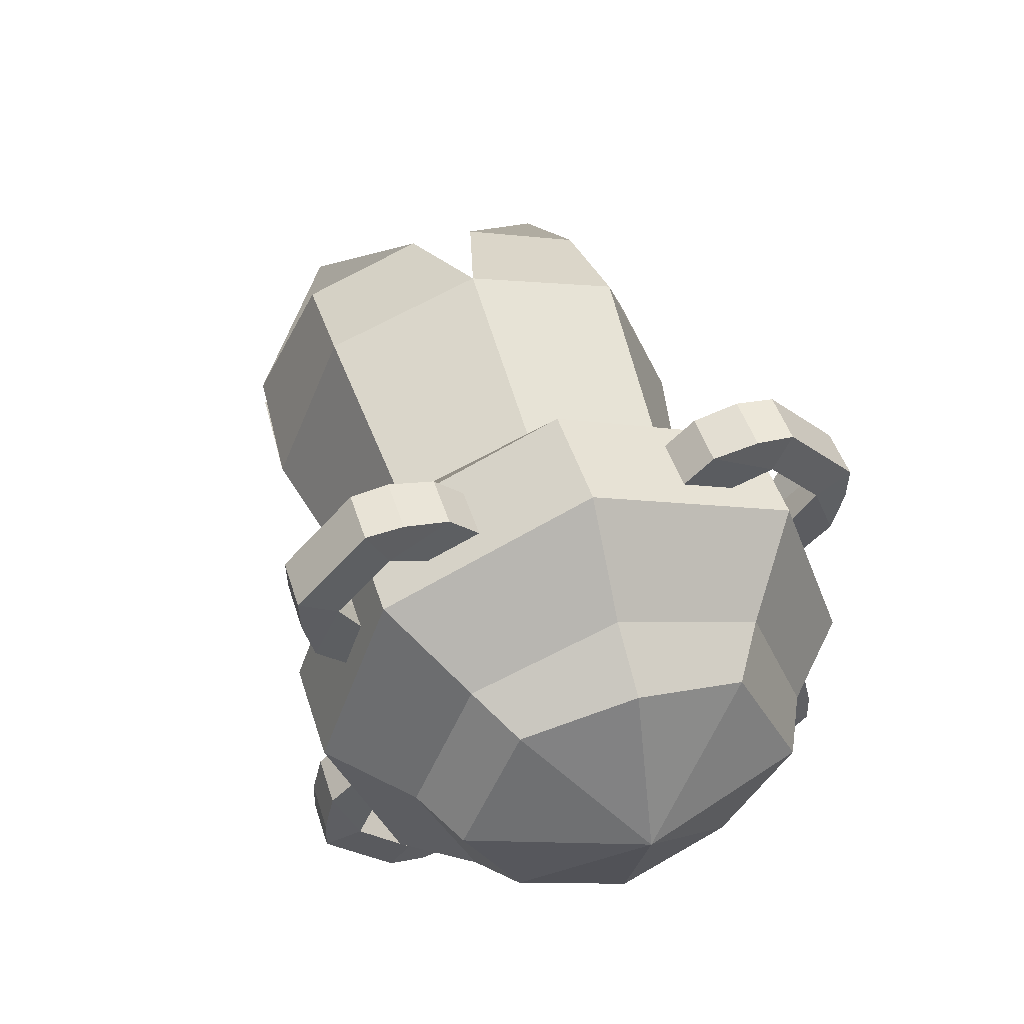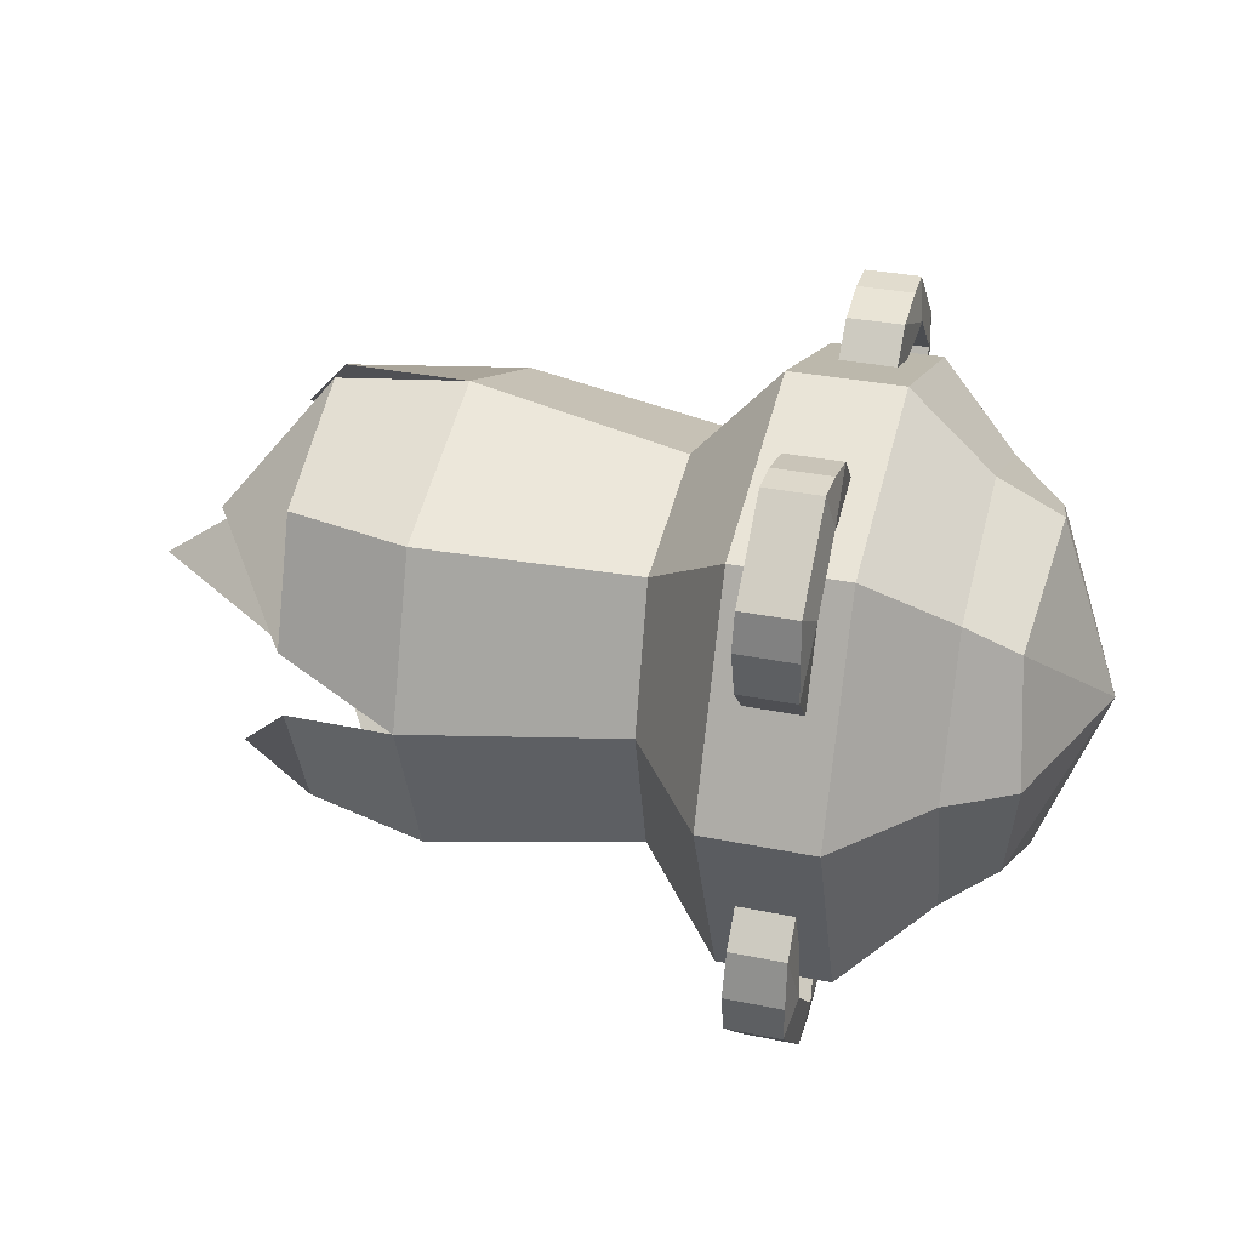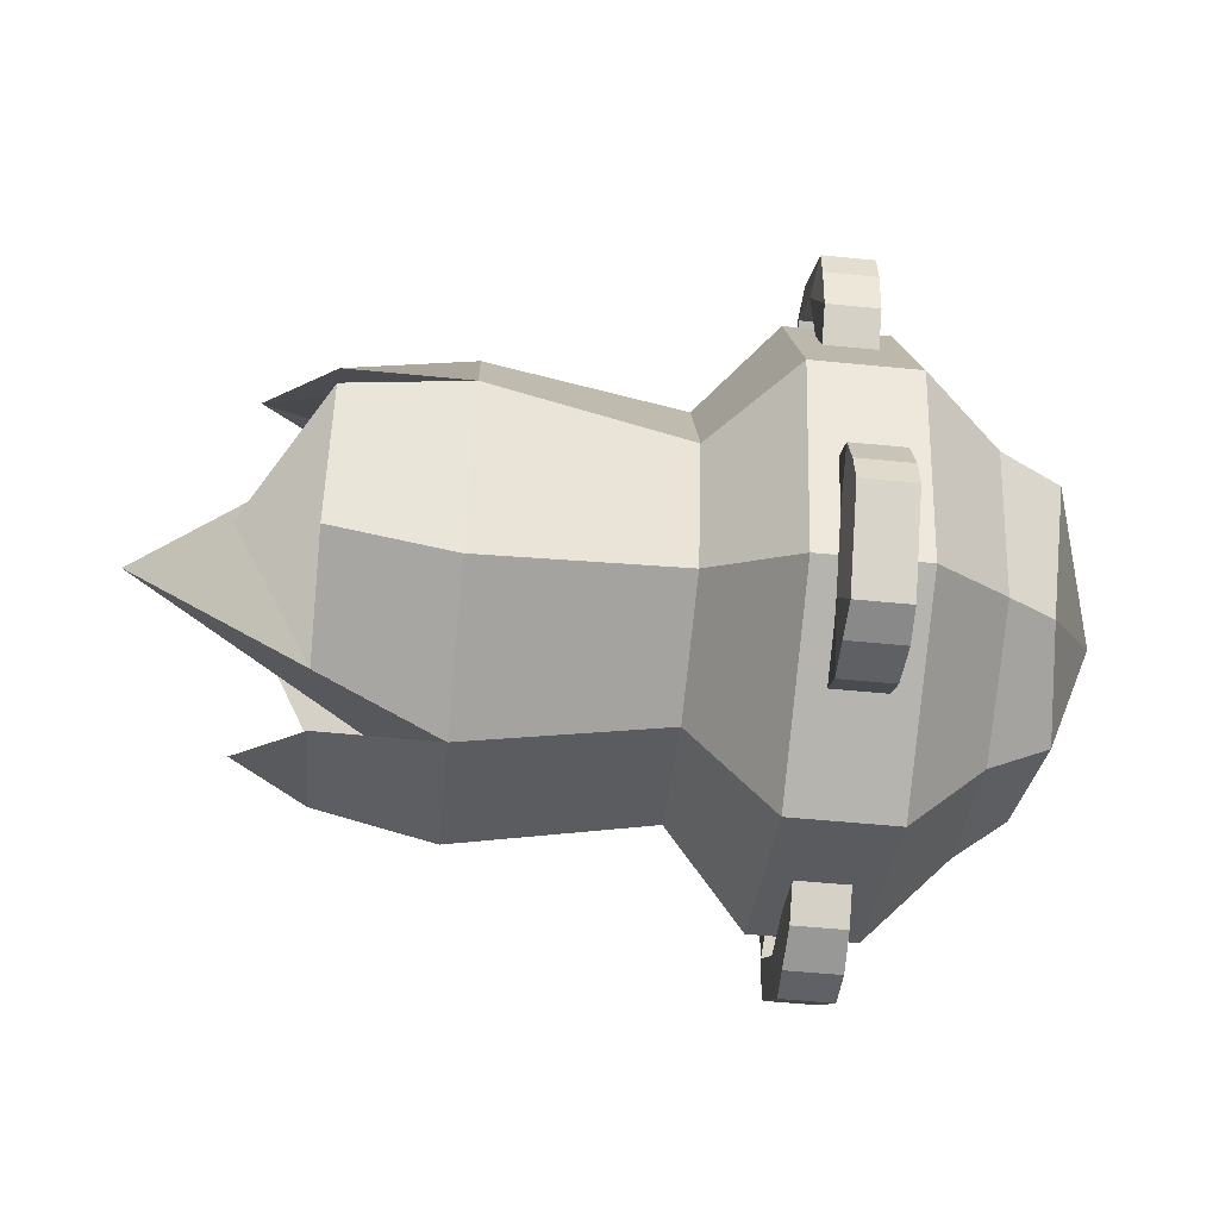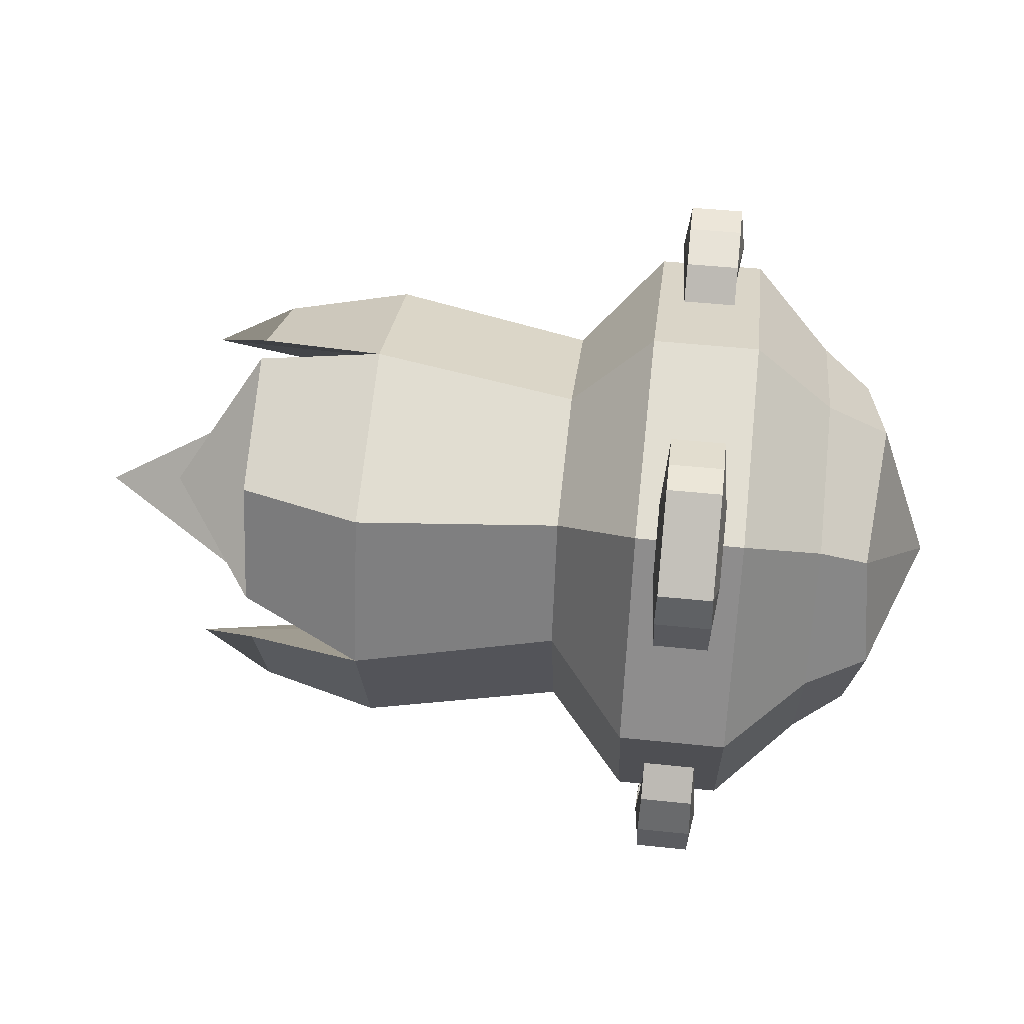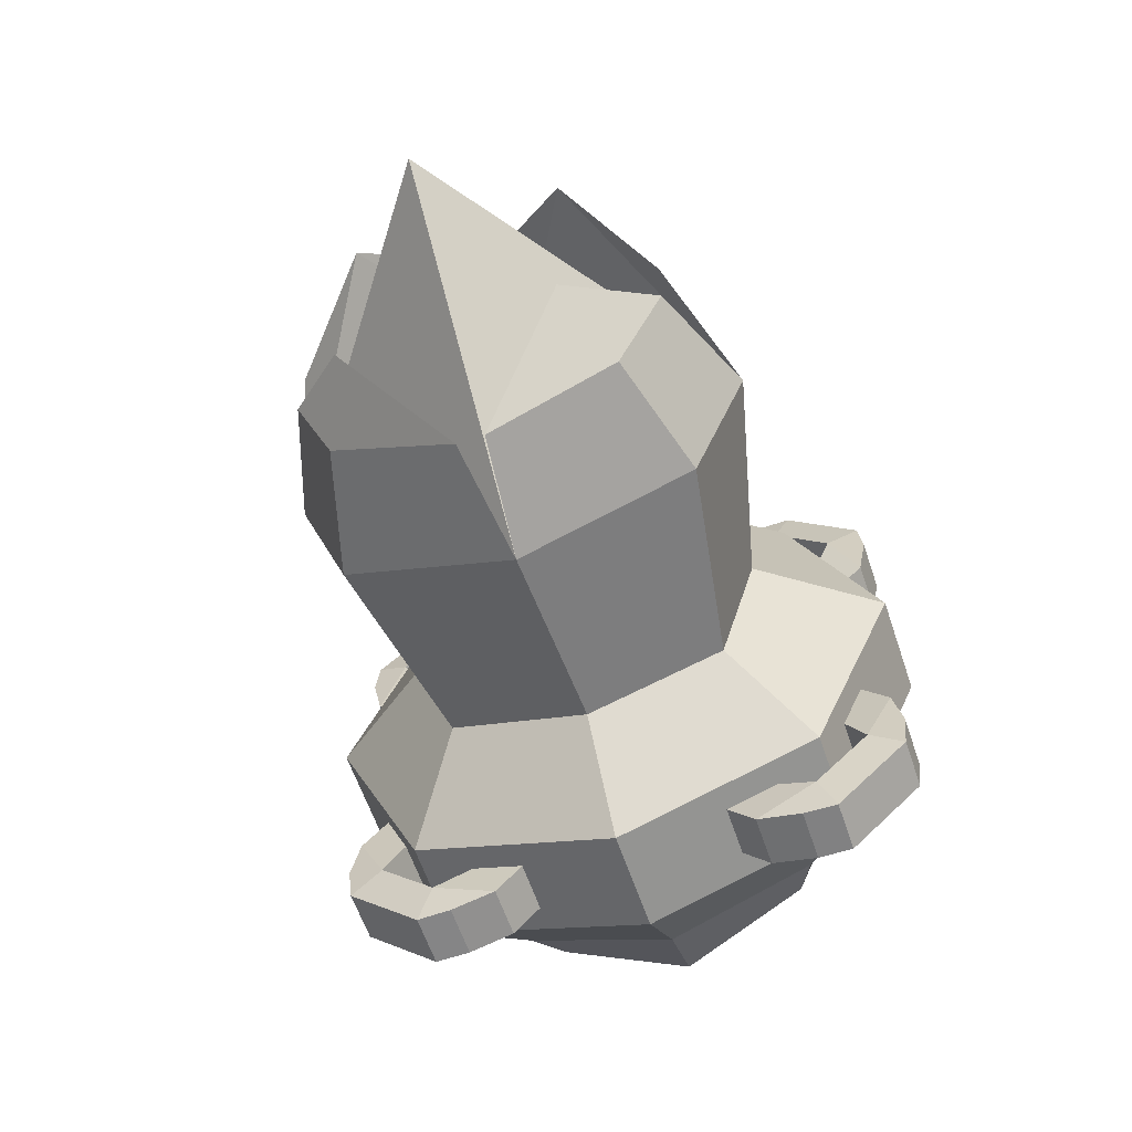
<metadata>
{"format":"obj","ext":"obj","renderer":"f3d","projection":"perspective","resolution":1024,"background":"white","views":[{"elev":48.8,"azim":72.5,"up":"+Y"},{"elev":32.7,"azim":15.9,"up":"+Z"},{"elev":-56.7,"azim":-5.8,"up":"+Y"},{"elev":48.0,"azim":6.7,"up":"+Z"},{"elev":-61.2,"azim":-71.3,"up":"+Z"}]}
</metadata>
<code>
o Cube
v -0.1135 0.6072 -0.614
v -1 0.7567 -0.6862
v 0.2459 0.8975 -0.9047
v 0.7105 0.8975 -0.9047
v 1.06 0.6534 -0.6334
v 1.279 0.5607 -0.4912
v -1.877 0.4649 -0.5554
v -1.538 0.06015 -0.9681
v -1.538 0.8014 -0.1459
v -1.538 0.6063 -0.6696
v 0.2459 0.4488 -1.062
v 0.2459 1.094 -0.4524
v 0.7105 0.4488 -1.062
v 0.7105 1.094 -0.4524
v 0.4782 0.8975 -0.9047
v 0.4782 0.4488 -1.062
v 0.4782 1.094 -0.4524
v 0.3621 0.4488 -1.062
v 0.5944 0.4488 -1.062
v 0.5944 0.8975 -0.9047
v 0.7105 0.9957 -0.6785
v 0.5944 0.6731 -0.9832
v 0.5944 0.9957 -0.6785
v 0.3621 0.9957 -0.6785
v 0.3621 0.6731 -0.9832
v 0.2459 0.9957 -0.6785
v 0.3621 0.8975 -0.9047
v 0.7105 0.6731 -0.9832
v 0.2459 0.6731 -0.9832
v 0.4782 0.9957 -0.6785
v 0.3621 1.094 -0.4524
v 0.5944 1.094 -0.4524
v 0.4782 0.6731 -0.9832
v 0.3621 0.5659 -1.188
v 0.4782 0.5659 -1.188
v 0.4782 0.7903 -1.109
v 0.3621 1.211 -0.5785
v 0.4782 1.211 -0.5785
v 0.3368 0.8401 -1.077
v 0.5944 1.211 -0.5785
v 0.4782 1.085 -0.8452
v 0.6196 0.8401 -1.077
v 0.5944 0.5659 -1.188
v 0.6196 1.085 -0.8452
v 0.3368 1.085 -0.8452
v 0.4782 1.251 -0.7718
v 0.5995 1.251 -0.7718
v 0.3621 0.9106 -1.239
v 0.4782 0.9106 -1.239
v 0.3612 0.7611 -1.235
v 0.3569 1.251 -0.7718
v 0.4782 0.7611 -1.235
v 0.4782 1.233 -0.9341
v 0.5944 0.9106 -1.239
v 0.5953 0.7611 -1.235
v 0.5944 1.233 -0.9341
v 0.3621 1.233 -0.9341
v -0.1135 0.6072 0.614
v -0.1135 0.7771 0
v -1 1 0
v -1 0.7567 0.6862
v 0.2459 0.8975 0.9047
v 0.2459 1.29 0
v 0.7105 0.8975 0.9047
v 0.7105 1.29 0
v 1.06 0.6534 0.6334
v 1.06 0.8896 0
v 1.279 0.5607 0.4912
v 1.336 0.7229 0
v -1.877 0.4649 0.5554
v -1.538 0.06015 0.9681
v -1.538 0.8014 0.1459
v -1.538 0.6063 0.6696
v 0.2459 0.4488 1.062
v 0.2459 1.094 0.4524
v 0.7105 0.4488 1.062
v 0.7105 1.094 0.4524
v 0.4782 1.29 0
v 0.4782 0.8975 0.9047
v 0.4782 0.4488 1.062
v 0.4782 1.094 0.4524
v 0.3621 0.4488 1.062
v 0.5944 0.4488 1.062
v 0.5944 0.8975 0.9047
v 0.7105 0.9957 0.6785
v 0.5944 0.6731 0.9832
v 0.5944 0.9957 0.6785
v 0.3621 0.9957 0.6785
v 0.3621 0.6731 0.9832
v 0.2459 0.9957 0.6785
v 0.3621 0.8975 0.9047
v 0.7105 0.6731 0.9832
v 0.2459 0.6731 0.9832
v 0.4782 0.9957 0.6785
v 0.3621 1.094 0.4524
v 0.5944 1.094 0.4524
v 0.4782 0.6731 0.9832
v 0.3621 0.5659 1.188
v 0.4782 0.5659 1.188
v 0.4782 0.7903 1.109
v 0.3621 1.211 0.5785
v 0.4782 1.211 0.5785
v 0.3368 0.8401 1.077
v 0.5944 1.211 0.5785
v 0.4782 1.085 0.8452
v 0.6196 0.8401 1.077
v 0.5944 0.5659 1.188
v 0.6196 1.085 0.8452
v 0.3368 1.085 0.8452
v 0.4782 1.251 0.7718
v 0.5995 1.251 0.7718
v 0.3621 0.9106 1.239
v 0.4782 0.9106 1.239
v 0.3612 0.7611 1.235
v 0.3569 1.251 0.7718
v 0.4782 0.7611 1.235
v 0.4782 1.233 0.9341
v 0.5944 0.9106 1.239
v 0.5953 0.7611 1.235
v 0.5944 1.233 0.9341
v 0.3621 1.233 0.9341
v -0.1135 0 -0.8107
v -1 0 -1
v -0.1135 -0.6072 -0.614
v -1 -0.7567 -0.6862
v 0.2459 0 -1.218
v 0.2459 -0.8975 -0.9047
v 0.7105 0 -1.218
v 0.7105 -0.8975 -0.9047
v 1.06 0 -0.8946
v 1.06 -0.6534 -0.6334
v 1.332 0 -0.7612
v 1.279 -0.5607 -0.4912
v -1.877 -0.4649 -0.5554
v -1.538 -0.06015 -0.9681
v -1.538 -0.8014 -0.1459
v -1.538 -0.6063 -0.6696
v 0.2459 -0.4488 -1.062
v 0.2459 -1.094 -0.4524
v 0.7105 -0.4488 -1.062
v 0.7105 -1.094 -0.4524
v 0.4782 0 -1.218
v 0.4782 -0.8975 -0.9047
v 0.4782 -0.4488 -1.062
v 0.4782 -1.094 -0.4524
v 0.3621 -0.4488 -1.062
v 0.5944 -0.4488 -1.062
v 0.5944 -0.8975 -0.9047
v 0.7105 -0.9957 -0.6785
v 0.5944 -0.6731 -0.9832
v 0.5944 -0.9957 -0.6785
v 0.3621 -0.9957 -0.6785
v 0.3621 -0.6731 -0.9832
v 0.2459 -0.9957 -0.6785
v 0.3621 -0.8975 -0.9047
v 0.7105 -0.6731 -0.9832
v 0.2459 -0.6731 -0.9832
v 0.4782 -0.9957 -0.6785
v 0.3621 -1.094 -0.4524
v 0.5944 -1.094 -0.4524
v 0.4782 -0.6731 -0.9832
v 0.3621 -0.5659 -1.188
v 0.4782 -0.5659 -1.188
v 0.4782 -0.7903 -1.109
v 0.3621 -1.211 -0.5785
v 0.4782 -1.211 -0.5785
v 0.3368 -0.8401 -1.077
v 0.5944 -1.211 -0.5785
v 0.4782 -1.085 -0.8452
v 0.6196 -0.8401 -1.077
v 0.5944 -0.5659 -1.188
v 0.6196 -1.085 -0.8452
v 0.3368 -1.085 -0.8452
v 0.4782 -1.251 -0.7718
v 0.5995 -1.251 -0.7718
v 0.3621 -0.9106 -1.239
v 0.4782 -0.9106 -1.239
v 0.3612 -0.7611 -1.235
v 0.3569 -1.251 -0.7718
v 0.4782 -0.7611 -1.235
v 0.4782 -1.233 -0.9341
v 0.5944 -0.9106 -1.239
v 0.5953 -0.7611 -1.235
v 0.5944 -1.233 -0.9341
v 0.3621 -1.233 -0.9341
v -0.1135 0 0.8107
v -1 0 1
v -0.1135 -0.6072 0.614
v -0.1135 -0.7771 0
v -1 -1 0
v -1 -0.7567 0.6862
v 0.2459 0 1.218
v 0.2459 -0.8975 0.9047
v 0.2459 -1.29 0
v 0.7105 0 1.218
v 0.7105 -0.8975 0.9047
v 0.7105 -1.29 0
v 1.06 0 0.8946
v 1.06 -0.6534 0.6334
v 1.06 -0.8896 0
v 1.332 0 0.7612
v 1.594 0 0
v 1.279 -0.5607 0.4912
v 1.336 -0.7229 0
v -1.877 -0.4649 0.5554
v -1.538 -0.06015 0.9681
v -1.538 -0.8014 0.1459
v -1.538 -0.6063 0.6696
v -2.374 0 0
v 0.2459 -0.4488 1.062
v 0.2459 -1.094 0.4524
v 0.7105 -0.4488 1.062
v 0.7105 -1.094 0.4524
v 0.4782 -1.29 0
v 0.4782 0 1.218
v 0.4782 -0.8975 0.9047
v 0.4782 -0.4488 1.062
v 0.4782 -1.094 0.4524
v 0.3621 -0.4488 1.062
v 0.5944 -0.4488 1.062
v 0.5944 -0.8975 0.9047
v 0.7105 -0.9957 0.6785
v 0.5944 -0.6731 0.9832
v 0.5944 -0.9957 0.6785
v 0.3621 -0.9957 0.6785
v 0.3621 -0.6731 0.9832
v 0.2459 -0.9957 0.6785
v 0.3621 -0.8975 0.9047
v 0.7105 -0.6731 0.9832
v 0.2459 -0.6731 0.9832
v 0.4782 -0.9957 0.6785
v 0.3621 -1.094 0.4524
v 0.5944 -1.094 0.4524
v 0.4782 -0.6731 0.9832
v 0.3621 -0.5659 1.188
v 0.4782 -0.5659 1.188
v 0.4782 -0.7903 1.109
v 0.3621 -1.211 0.5785
v 0.4782 -1.211 0.5785
v 0.3368 -0.8401 1.077
v 0.5944 -1.211 0.5785
v 0.4782 -1.085 0.8452
v 0.6196 -0.8401 1.077
v 0.5944 -0.5659 1.188
v 0.6196 -1.085 0.8452
v 0.3368 -1.085 0.8452
v 0.4782 -1.251 0.7718
v 0.5995 -1.251 0.7718
v 0.3621 -0.9106 1.239
v 0.4782 -0.9106 1.239
v 0.3612 -0.7611 1.235
v 0.3569 -1.251 0.7718
v 0.4782 -0.7611 1.235
v 0.4782 -1.233 0.9341
v 0.5944 -0.9106 1.239
v 0.5953 -0.7611 1.235
v 0.5944 -1.233 0.9341
v 0.3621 -1.233 0.9341
f 1 2 60 59
f 122 1 3 29 11 126
f 60 2 10 9
f 1 122 123 2
f 1 59 63 12 26 3
f 4 21 14 65 67 5
f 17 78 65 14 32
f 22 20 4 28
f 128 13 28 4 5 130
f 69 202 6
f 5 67 69 6
f 130 5 6 132
f 7 9 10 8
f 2 123 8 10
f 202 132 6
f 8 123 7
f 9 7 60
f 123 60 7
f 60 123 209
f 142 16 19 13 128
f 126 11 18 16 142
f 11 29 25 18
f 23 32 14 21
f 30 24 45 41
f 3 26 24 27
f 24 31 37 45
f 29 3 27 25
f 27 24 30 15
f 26 12 31 24
f 43 35 52 55
f 38 40 47 46
f 33 15 20 22
f 32 23 44 40
f 12 63 78 17 31
f 25 27 15 33
f 25 33 36 39
f 19 22 28 13
f 22 19 43 42
f 15 30 23 20
f 20 23 21 4
f 16 18 34 35
f 19 16 35 43
f 33 22 42 36
f 31 17 38 37
f 17 32 40 38
f 23 30 41 44
f 18 25 39 34
f 53 46 47 56
f 52 49 54 55
f 50 48 49 52
f 57 51 46 53
f 45 37 51 57
f 35 34 50 52
f 34 39 48 50
f 40 44 56 47
f 37 38 46 51
f 42 43 55 54
f 45 39 42 44
f 56 44 42 54
f 56 54 48 57
f 39 45 57 48
f 58 59 60 61
f 186 192 74 93 62 58
f 60 72 73 61
f 58 61 187 186
f 58 62 90 75 63 59
f 64 66 67 65 77 85
f 81 96 77 65 78
f 86 92 64 84
f 195 198 66 64 92 76
f 69 68 202
f 66 68 69 67
f 198 201 68 66
f 70 71 73 72
f 61 73 71 187
f 202 68 201
f 71 70 187
f 72 60 70
f 187 70 60
f 60 209 187
f 215 195 76 83 80
f 192 215 80 82 74
f 74 82 89 93
f 87 85 77 96
f 94 105 109 88
f 62 91 88 90
f 88 109 101 95
f 93 89 91 62
f 91 79 94 88
f 90 88 95 75
f 107 119 116 99
f 102 110 111 104
f 97 86 84 79
f 96 104 108 87
f 75 95 81 78 63
f 89 97 79 91
f 89 103 100 97
f 83 76 92 86
f 86 106 107 83
f 79 84 87 94
f 84 64 85 87
f 80 99 98 82
f 83 107 99 80
f 97 100 106 86
f 95 101 102 81
f 81 102 104 96
f 87 108 105 94
f 82 98 103 89
f 117 120 111 110
f 116 119 118 113
f 114 116 113 112
f 121 117 110 115
f 109 121 115 101
f 99 116 114 98
f 98 114 112 103
f 104 111 120 108
f 101 115 110 102
f 106 118 119 107
f 109 108 106 103
f 120 118 106 108
f 120 121 112 118
f 103 112 121 109
f 124 189 190 125
f 122 126 138 157 127 124
f 190 136 137 125
f 124 125 123 122
f 124 127 154 139 194 189
f 129 131 200 197 141 149
f 145 160 141 197 214
f 150 156 129 148
f 128 130 131 129 156 140
f 204 133 202
f 131 133 204 200
f 130 132 133 131
f 134 135 137 136
f 125 137 135 123
f 202 133 132
f 135 134 123
f 136 190 134
f 123 134 190
f 190 209 123
f 142 128 140 147 144
f 126 142 144 146 138
f 138 146 153 157
f 151 149 141 160
f 158 169 173 152
f 127 155 152 154
f 152 173 165 159
f 157 153 155 127
f 155 143 158 152
f 154 152 159 139
f 171 183 180 163
f 166 174 175 168
f 161 150 148 143
f 160 168 172 151
f 139 159 145 214 194
f 153 161 143 155
f 153 167 164 161
f 147 140 156 150
f 150 170 171 147
f 143 148 151 158
f 148 129 149 151
f 144 163 162 146
f 147 171 163 144
f 161 164 170 150
f 159 165 166 145
f 145 166 168 160
f 151 172 169 158
f 146 162 167 153
f 181 184 175 174
f 180 183 182 177
f 178 180 177 176
f 185 181 174 179
f 173 185 179 165
f 163 180 178 162
f 162 178 176 167
f 168 175 184 172
f 165 179 174 166
f 170 182 183 171
f 173 172 170 167
f 184 182 170 172
f 184 185 176 182
f 167 176 185 173
f 188 191 190 189
f 186 188 193 230 210 192
f 190 191 208 207
f 188 186 187 191
f 188 189 194 211 227 193
f 196 222 213 197 200 199
f 218 214 197 213 233
f 223 221 196 229
f 195 212 229 196 199 198
f 204 202 203
f 199 200 204 203
f 198 199 203 201
f 205 207 208 206
f 191 187 206 208
f 202 201 203
f 206 187 205
f 207 205 190
f 187 190 205
f 190 187 209
f 215 217 220 212 195
f 192 210 219 217 215
f 210 230 226 219
f 224 233 213 222
f 231 225 246 242
f 193 227 225 228
f 225 232 238 246
f 230 193 228 226
f 228 225 231 216
f 227 211 232 225
f 244 236 253 256
f 239 241 248 247
f 234 216 221 223
f 233 224 245 241
f 211 194 214 218 232
f 226 228 216 234
f 226 234 237 240
f 220 223 229 212
f 223 220 244 243
f 216 231 224 221
f 221 224 222 196
f 217 219 235 236
f 220 217 236 244
f 234 223 243 237
f 232 218 239 238
f 218 233 241 239
f 224 231 242 245
f 219 226 240 235
f 254 247 248 257
f 253 250 255 256
f 251 249 250 253
f 258 252 247 254
f 246 238 252 258
f 236 235 251 253
f 235 240 249 251
f 241 245 257 248
f 238 239 247 252
f 243 244 256 255
f 246 240 243 245
f 257 245 243 255
f 257 255 249 258
f 240 246 258 249

</code>
